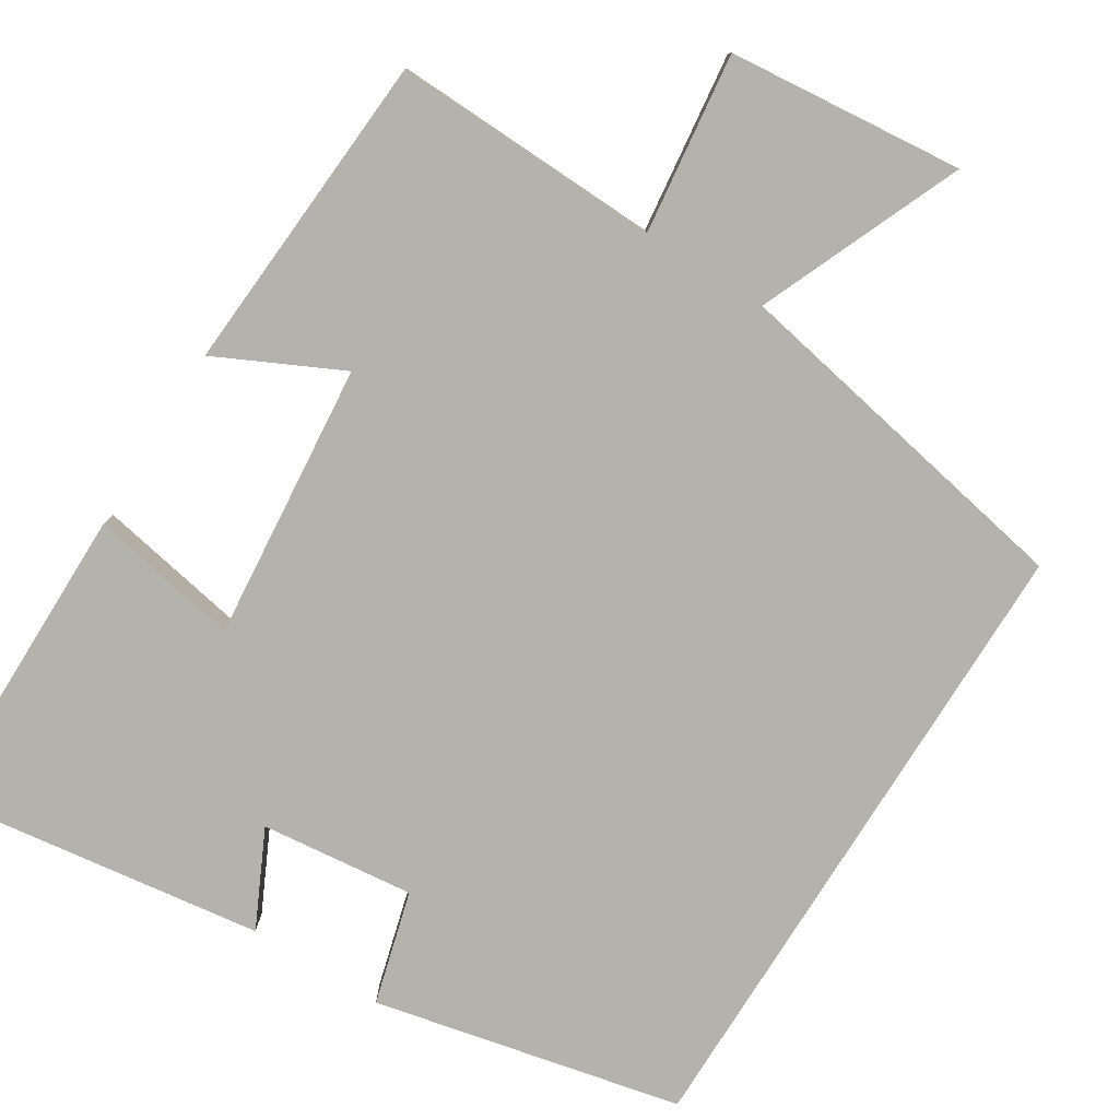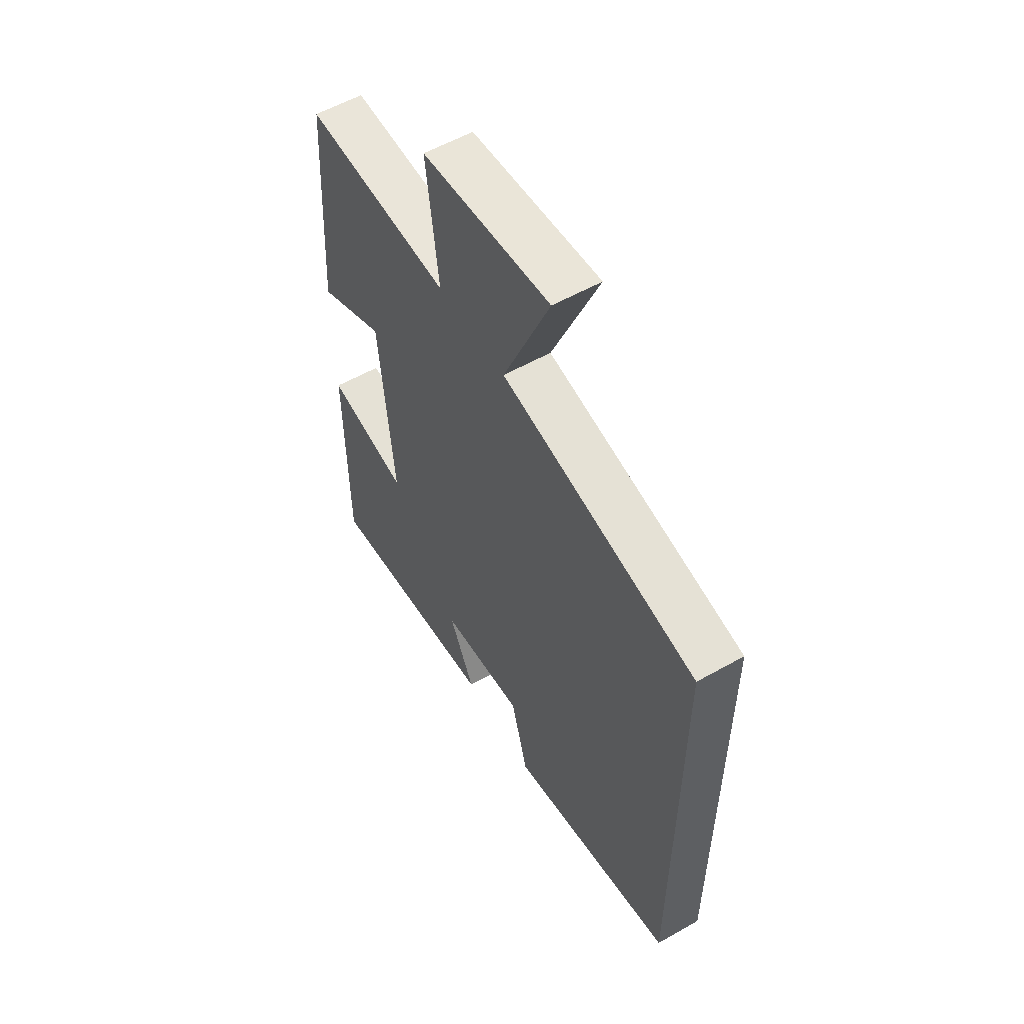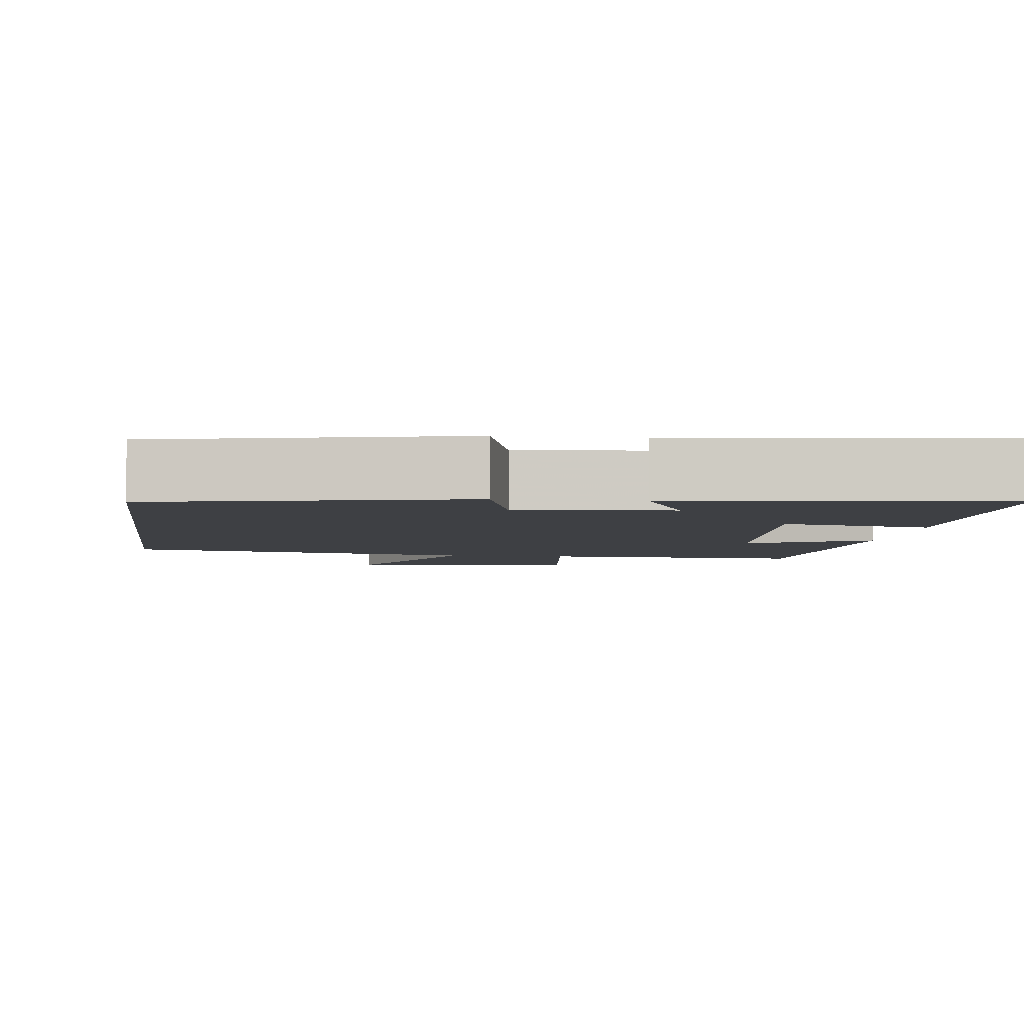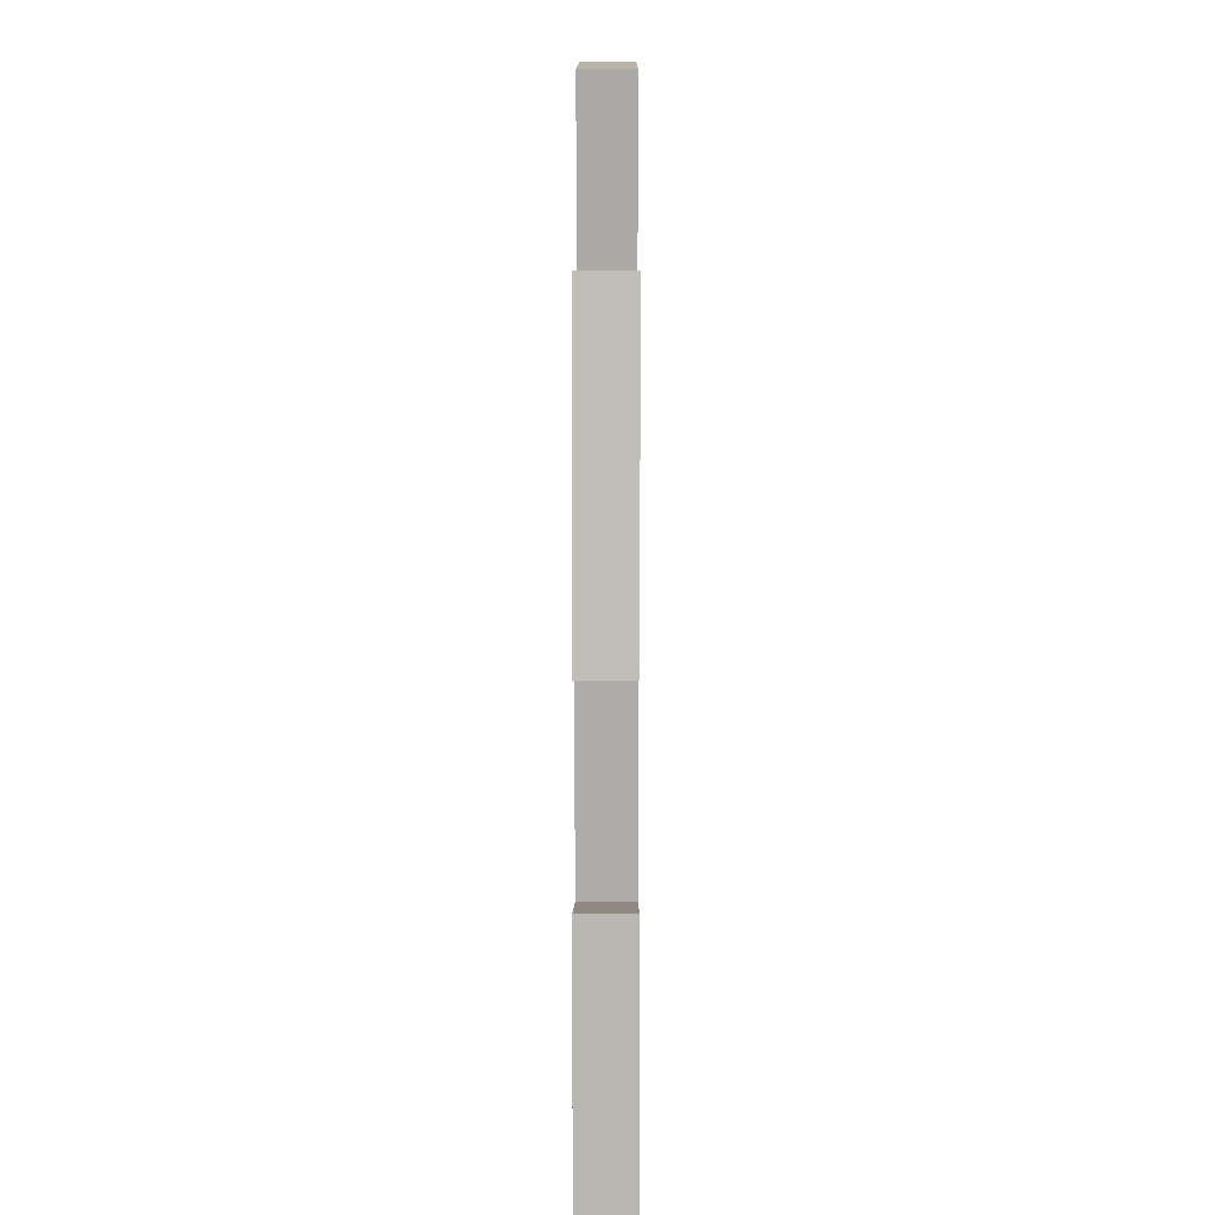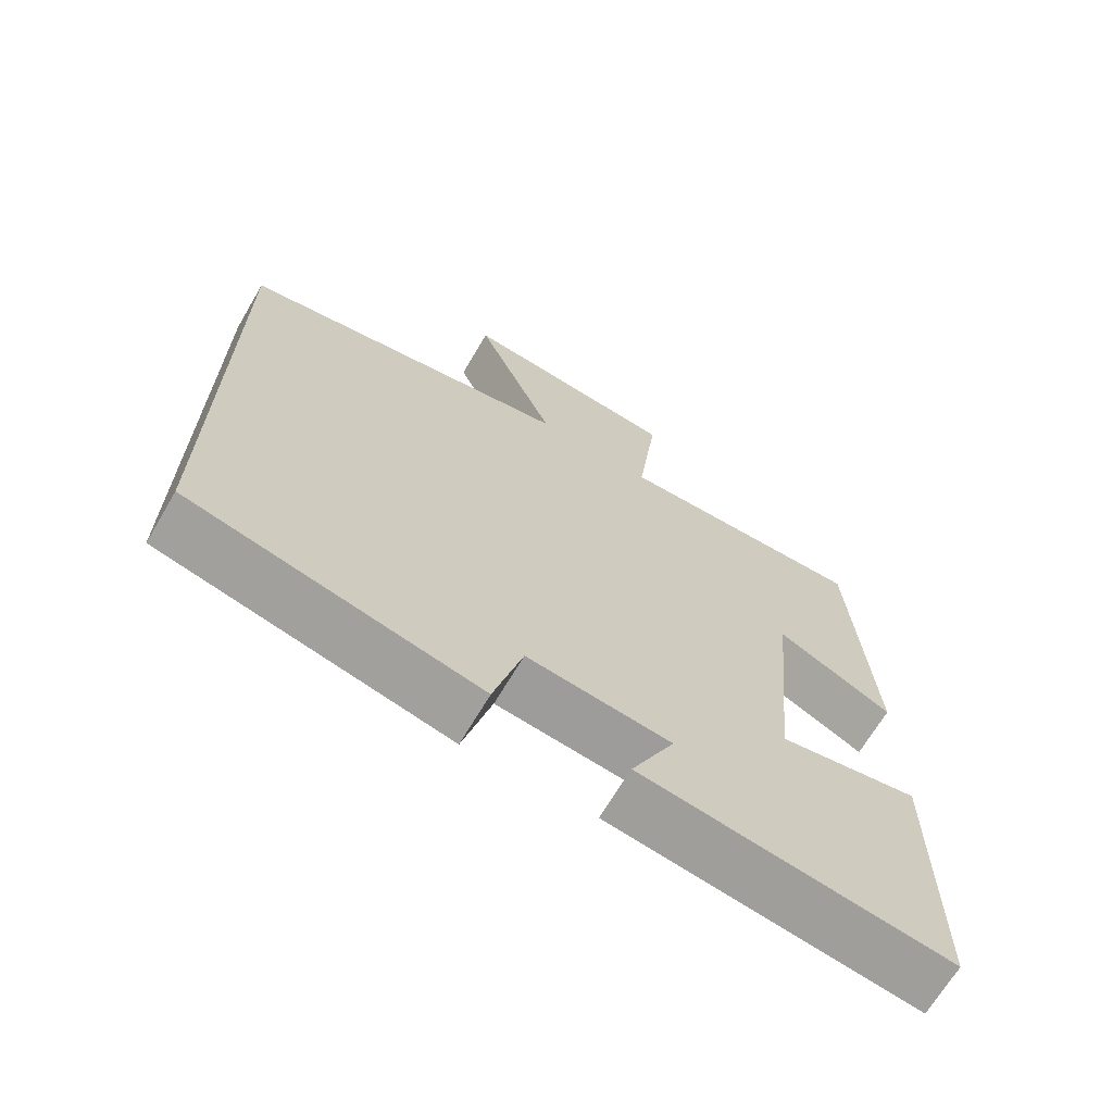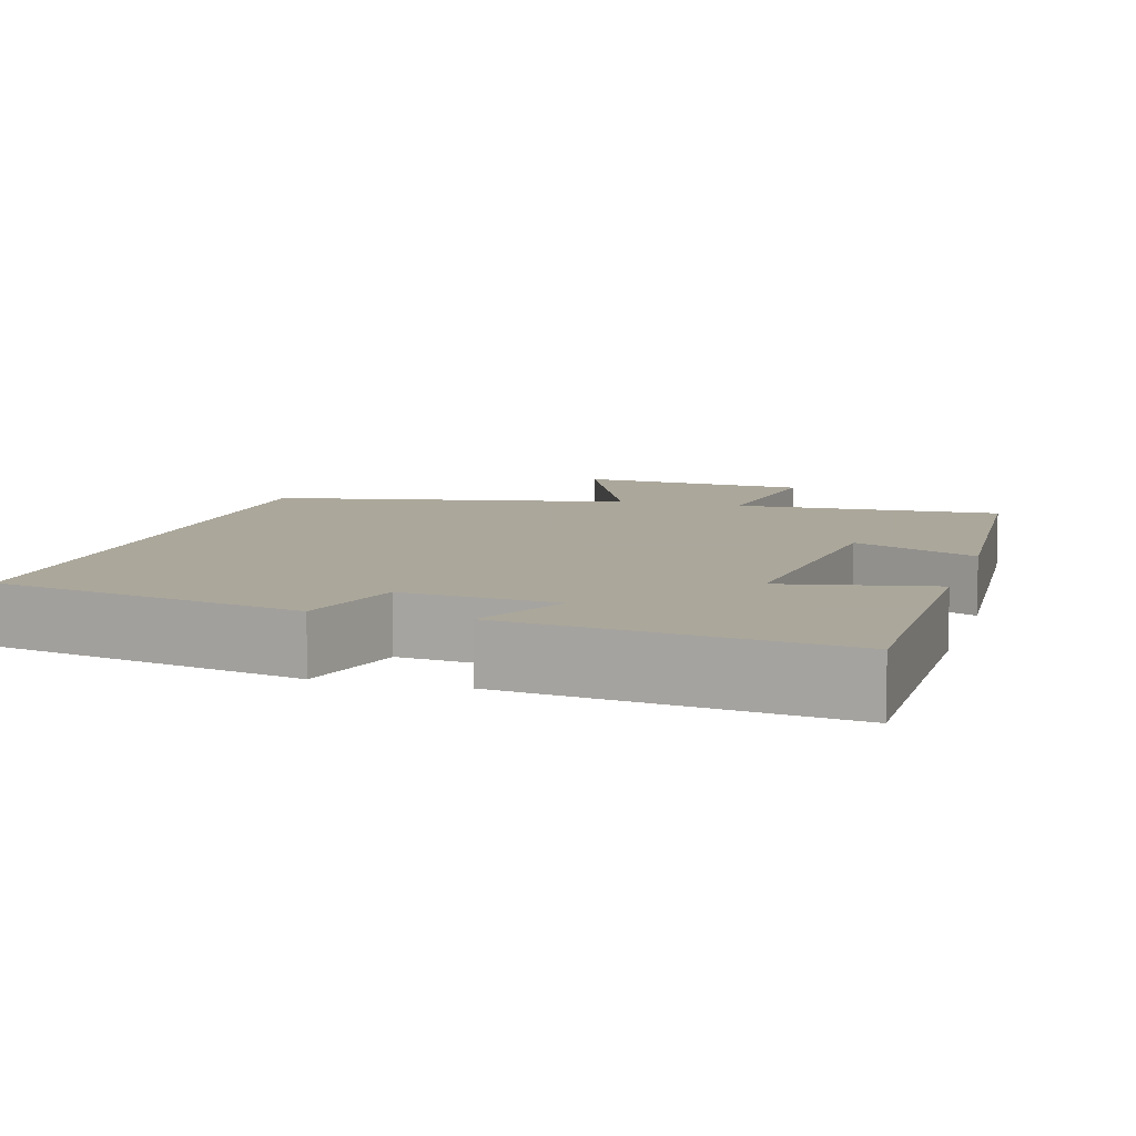
<metadata>
{"format":"obj","ext":"obj","renderer":"f3d","projection":"perspective","resolution":1024,"background":"white","views":[{"elev":-79.5,"azim":-32.1,"up":"+Y"},{"elev":56.9,"azim":59.5,"up":"+Z"},{"elev":-4.6,"azim":172.6,"up":"+Y"},{"elev":7.6,"azim":-89.8,"up":"+Z"},{"elev":-68.0,"azim":149.5,"up":"+Z"},{"elev":8.2,"azim":-164.0,"up":"+Y"}]}
</metadata>
<code>
v -0.473 0.07 0.511
v -0.126 0.07 0.5
v -0.155 0.07 0.733
v 0.149 0.07 0.763
v 0.038 0.07 0.5
v 0.5 0.07 0.413
v 0.5 0.07 -0.412
v 0.103 0.07 -0.5
v 0.063 0.07 -0.354
v -0.135 0.07 -0.376
v -0.075 0.07 -0.5
v -0.498 0.07 -0.559
v -0.5 0.07 -0.152
v -0.306 0.07 -0.188
v -0.34 0.07 0.17
v -0.5 0.07 0.092
v -0.473 0 0.511
v -0.126 0 0.5
v -0.155 0 0.733
v 0.149 0 0.763
v 0.038 0 0.5
v 0.5 0 0.413
v 0.5 0 -0.412
v 0.103 0 -0.5
v 0.063 0 -0.354
v -0.135 0 -0.376
v -0.075 0 -0.5
v -0.498 0 -0.559
v -0.5 0 -0.152
v -0.306 0 -0.188
v -0.34 0 0.17
v -0.5 0 0.092
f 15 16 1 2
f 14 15 2
f 12 13 14
f 11 12 14
f 10 11 14
f 9 10 14 2
f 8 9 2
f 7 8 2
f 6 7 2
f 5 6 2
f 2 3 4 5
f 18 17 32 31
f 18 31 30
f 30 29 28
f 30 28 27
f 30 27 26
f 18 30 26 25
f 18 25 24
f 18 24 23
f 18 23 22
f 18 22 21
f 21 20 19 18
f 1 17 18 2
f 2 18 19 3
f 3 19 20 4
f 4 20 21 5
f 5 21 22 6
f 6 22 23 7
f 7 23 24 8
f 8 24 25 9
f 9 25 26 10
f 10 26 27 11
f 11 27 28 12
f 12 28 29 13
f 13 29 30 14
f 14 30 31 15
f 15 31 32 16
f 16 32 17 1

</code>
